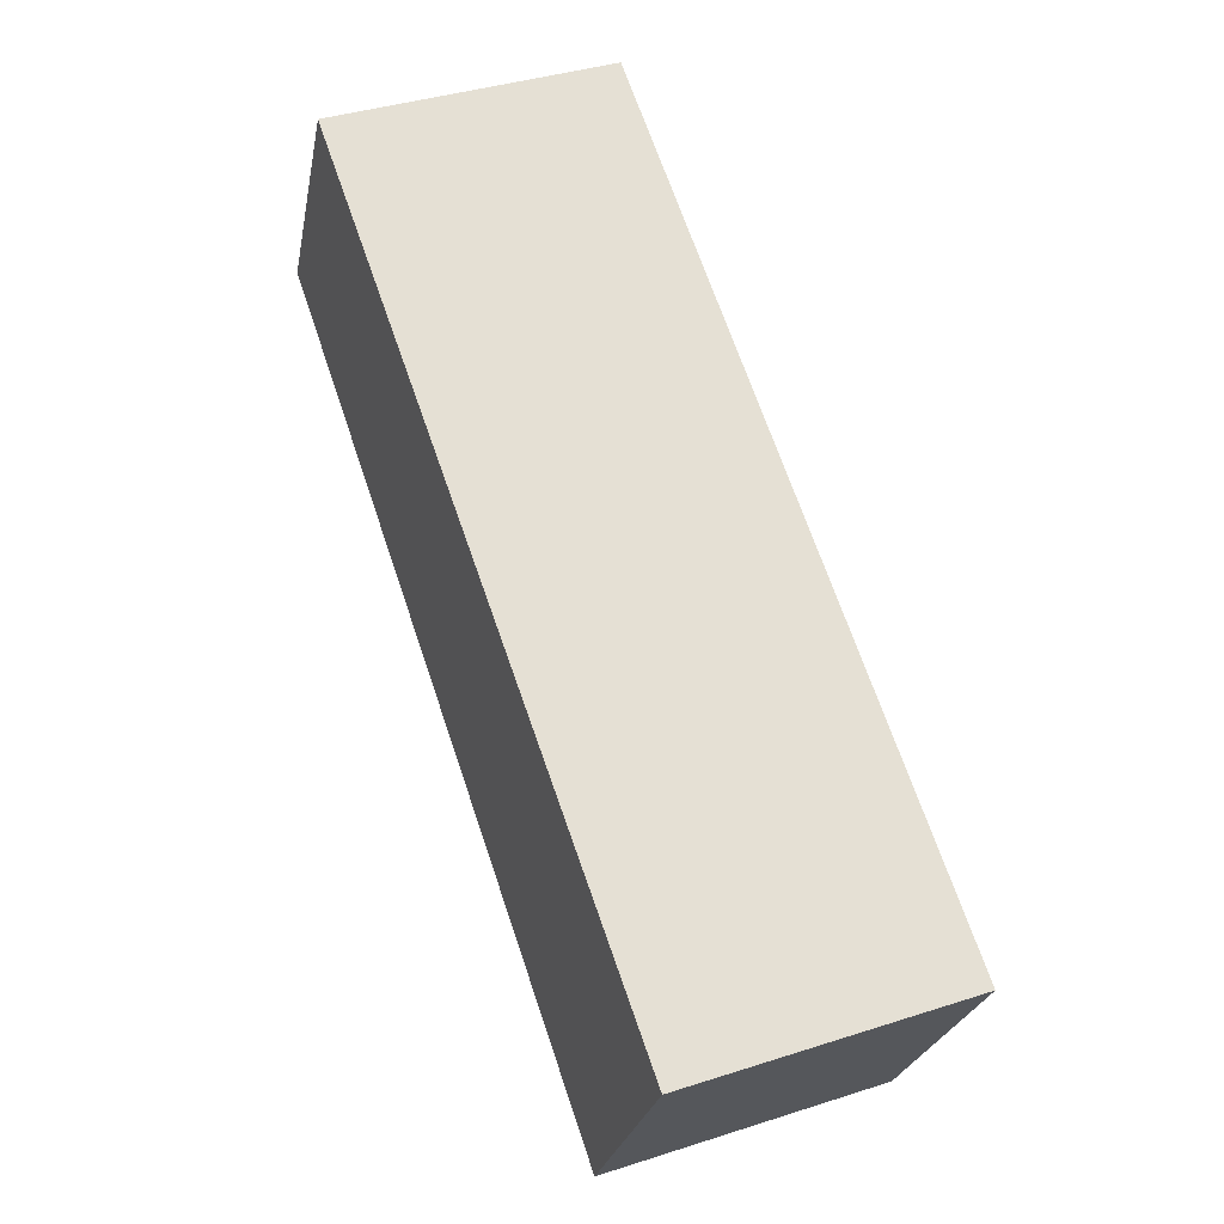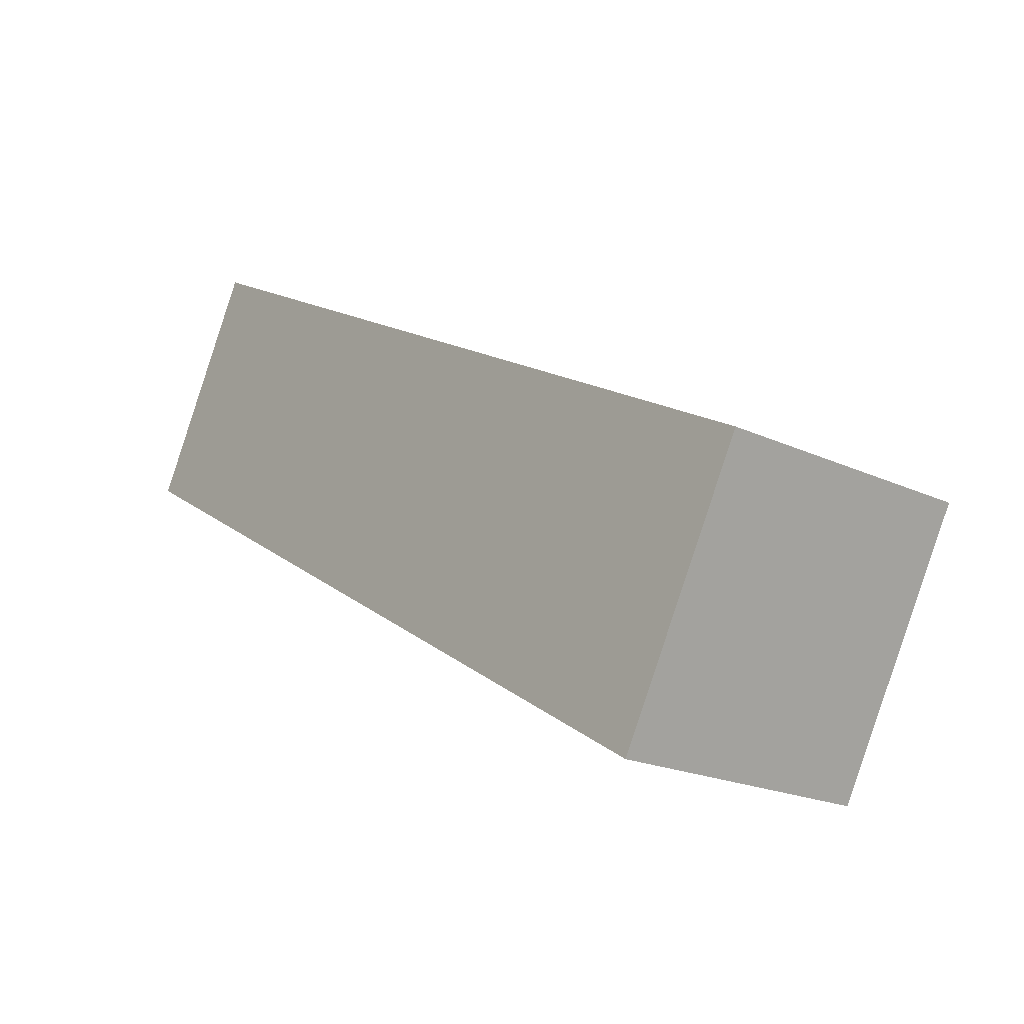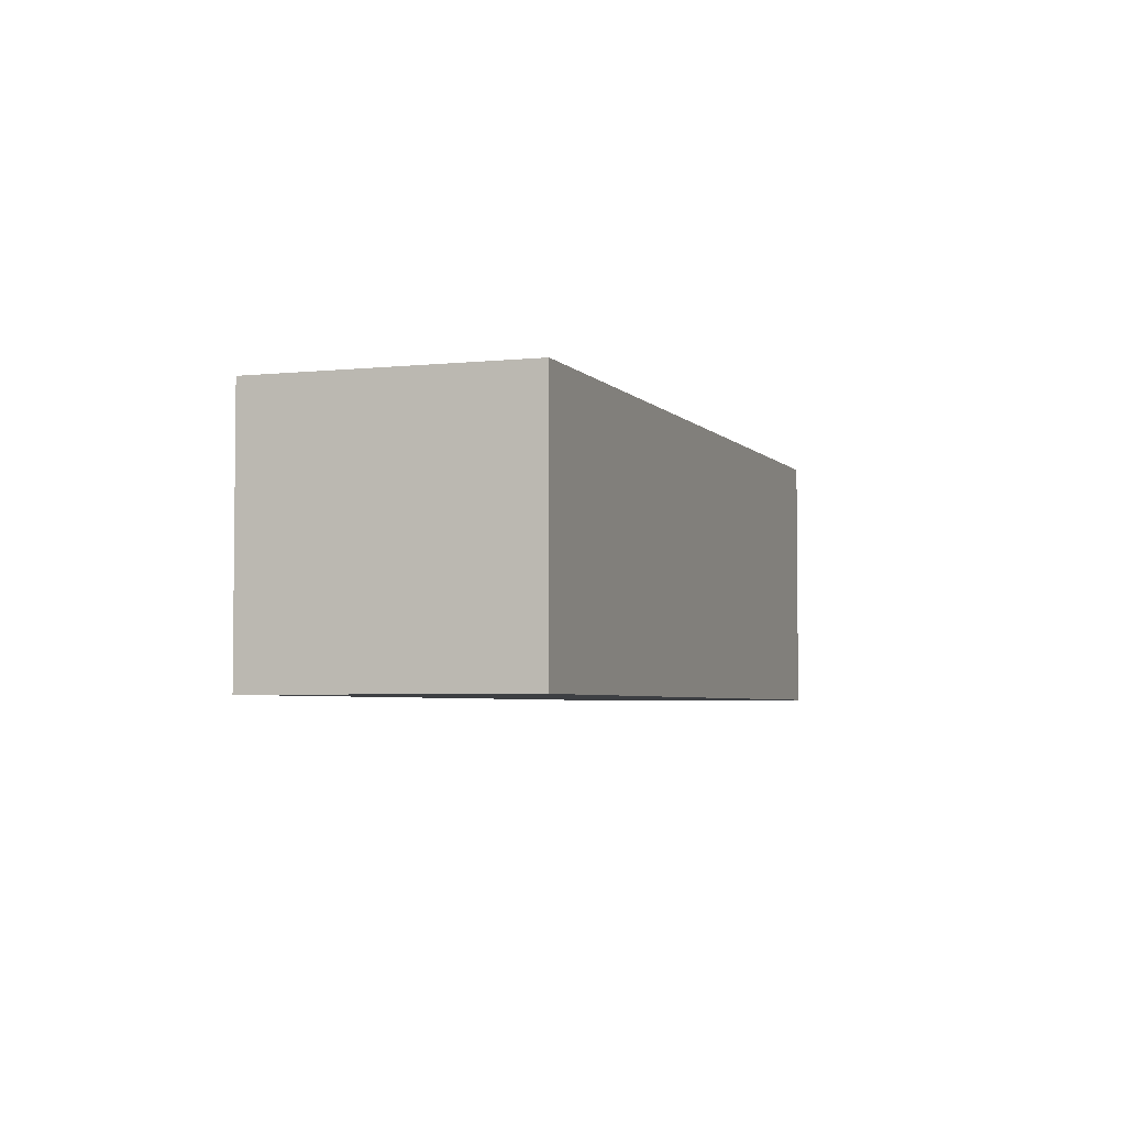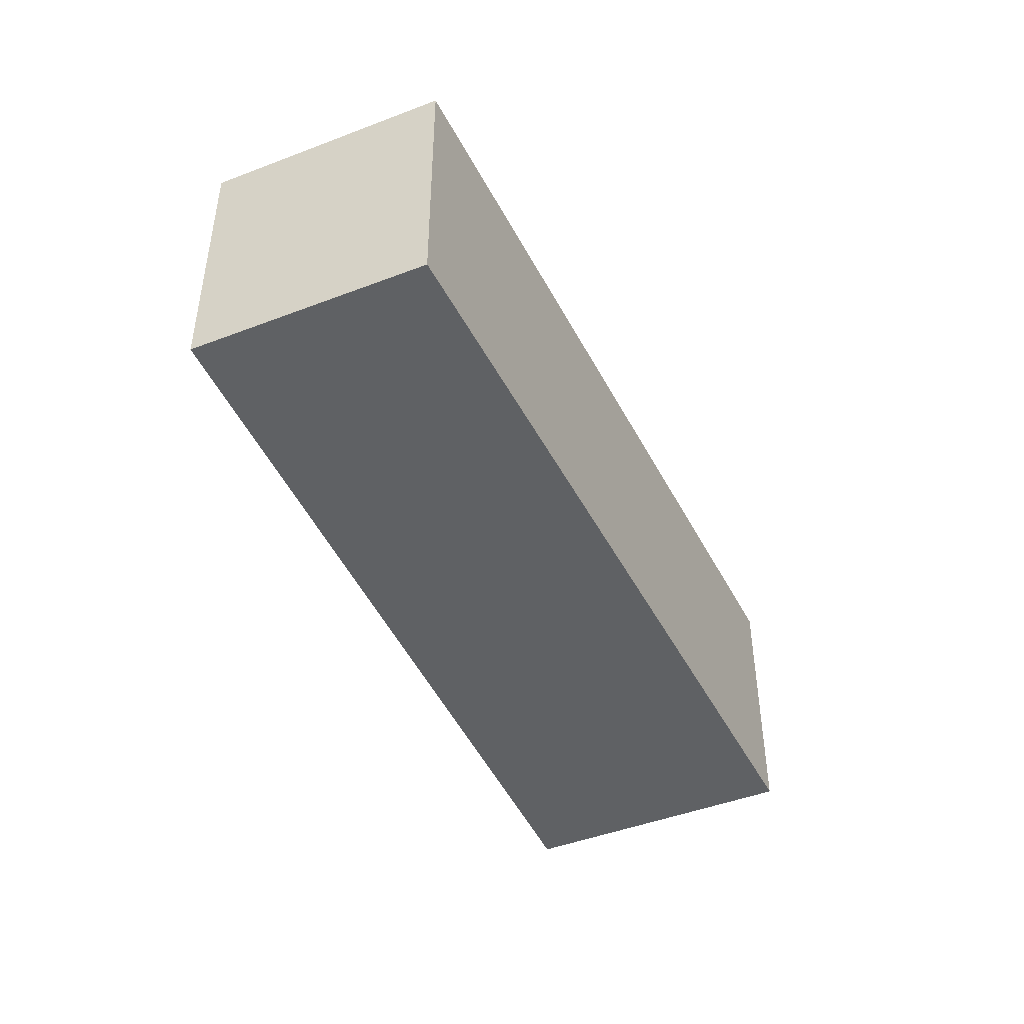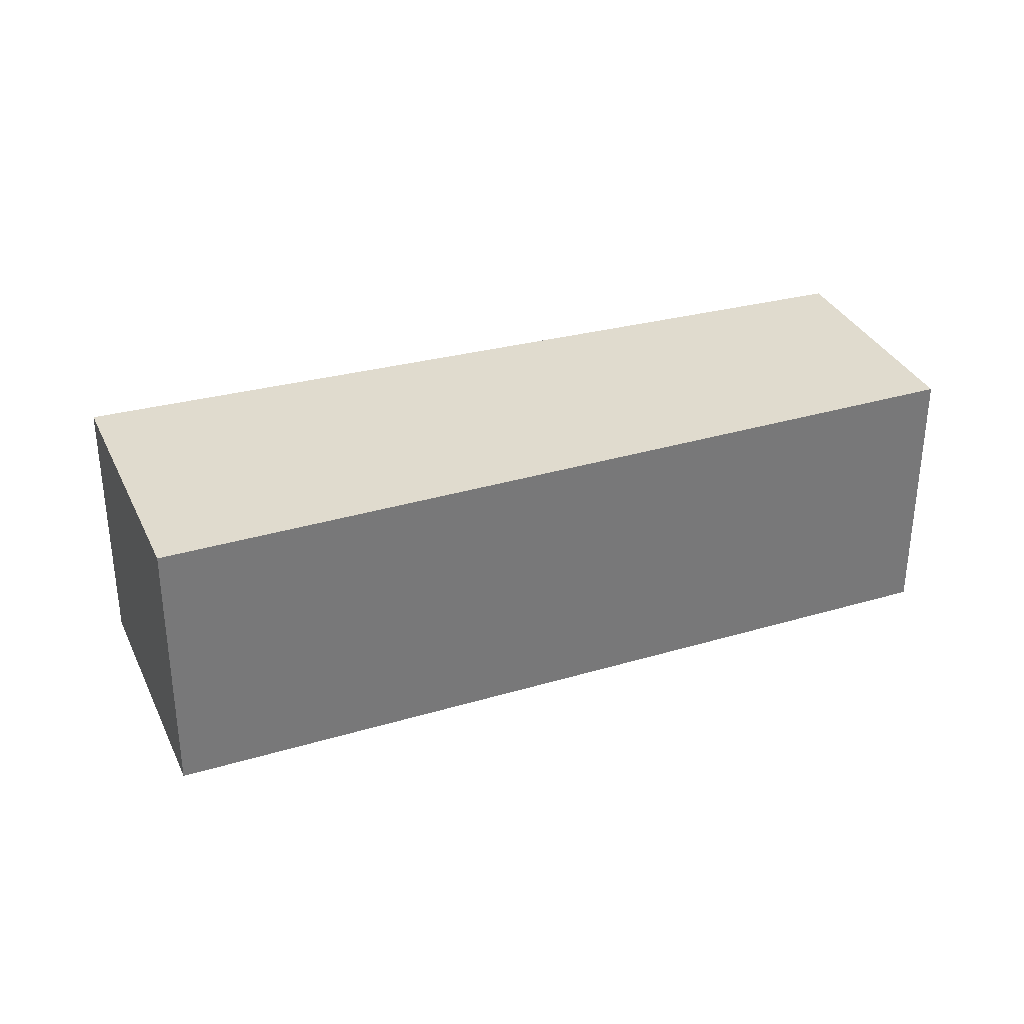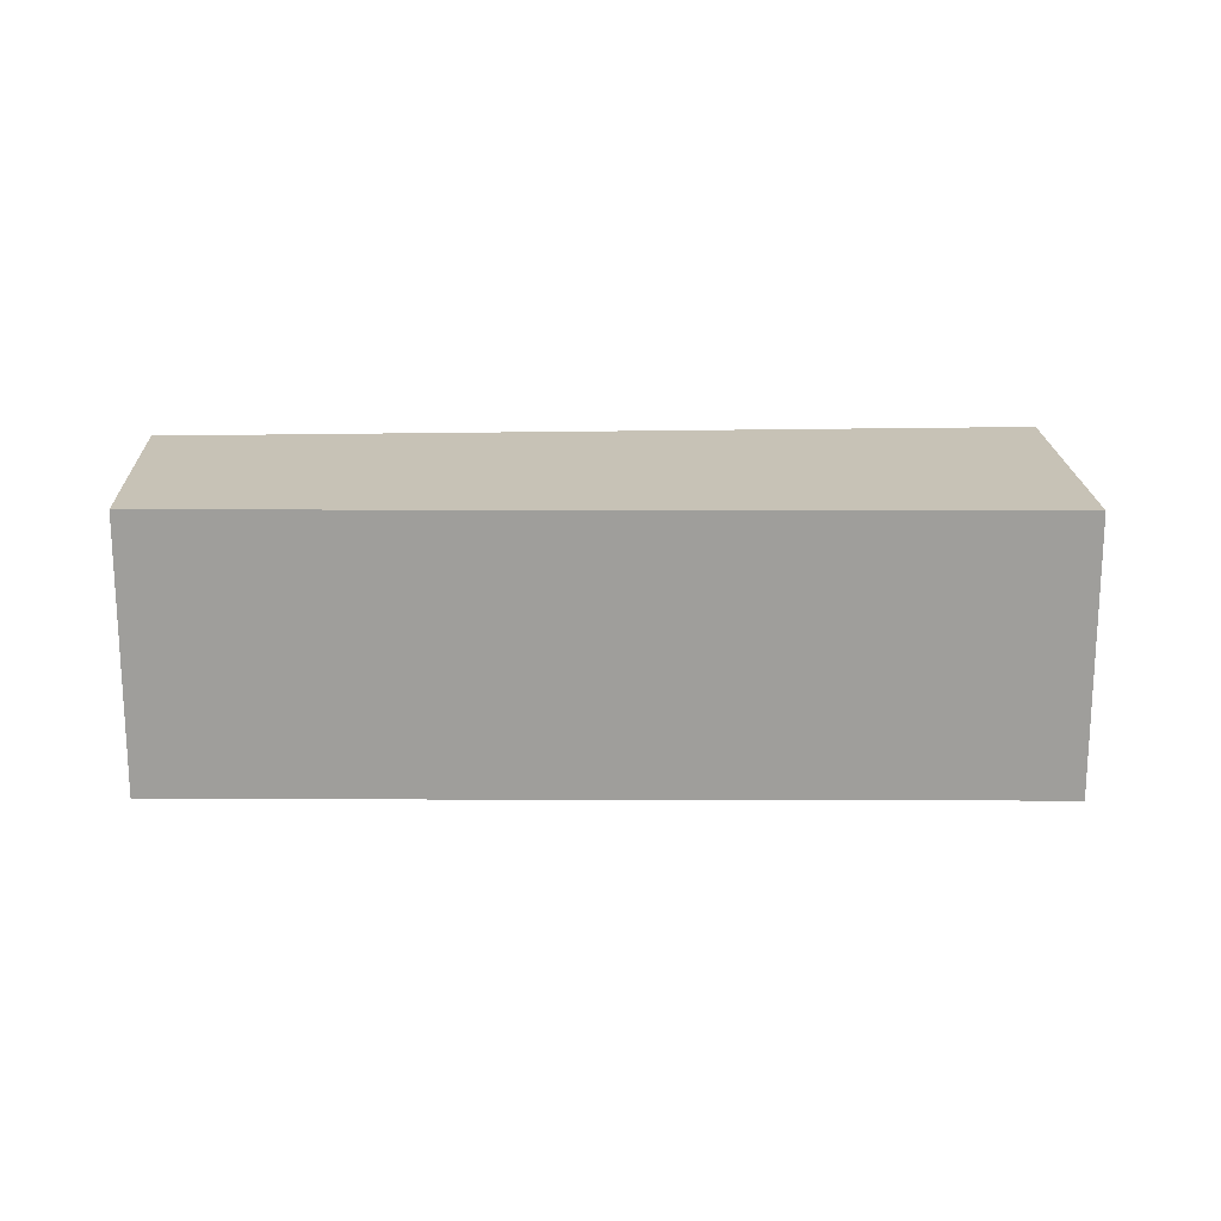
<metadata>
{"format":"obj","ext":"obj","renderer":"f3d","projection":"perspective","resolution":1024,"background":"white","views":[{"elev":39.1,"azim":-111.9,"up":"+Z"},{"elev":-20.1,"azim":-130.7,"up":"+Z"},{"elev":-4.0,"azim":-98.9,"up":"+Y"},{"elev":-45.9,"azim":85.2,"up":"+Y"},{"elev":33.4,"azim":-50.7,"up":"+Y"},{"elev":19.2,"azim":149.2,"up":"+Y"}]}
</metadata>
<code>
v  2.515 0.908 1.367
v  0.453 0.908 -0.835
v  0 0.908 5.56e-17
v  2.908 0.908 0.645
v  2.515 -8.37e-17 1.367
v  2.908 -3.949e-17 0.645
v  0.453 5.113e-17 -0.835
v  0 0 0
g defaultobject
f 1 2 3
f 2 1 4
f 5 4 1
f 4 5 6
f 6 2 4
f 2 6 7
f 7 3 2
f 3 7 8
f 8 1 3
f 1 8 5
f 5 7 6
f 7 5 8

</code>
